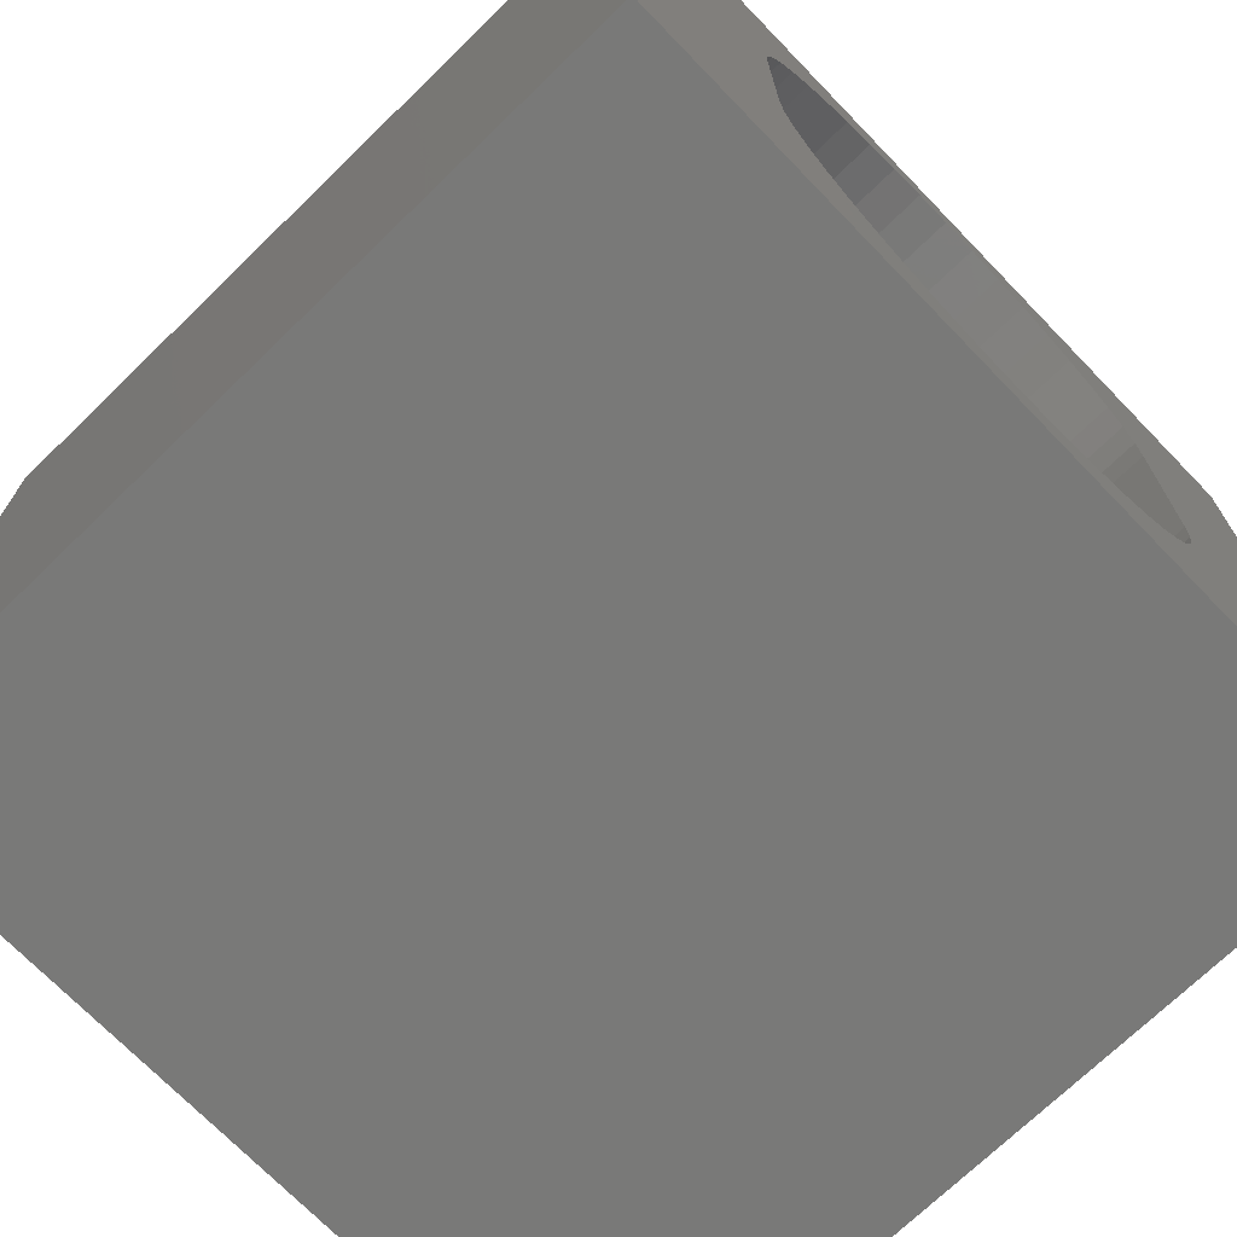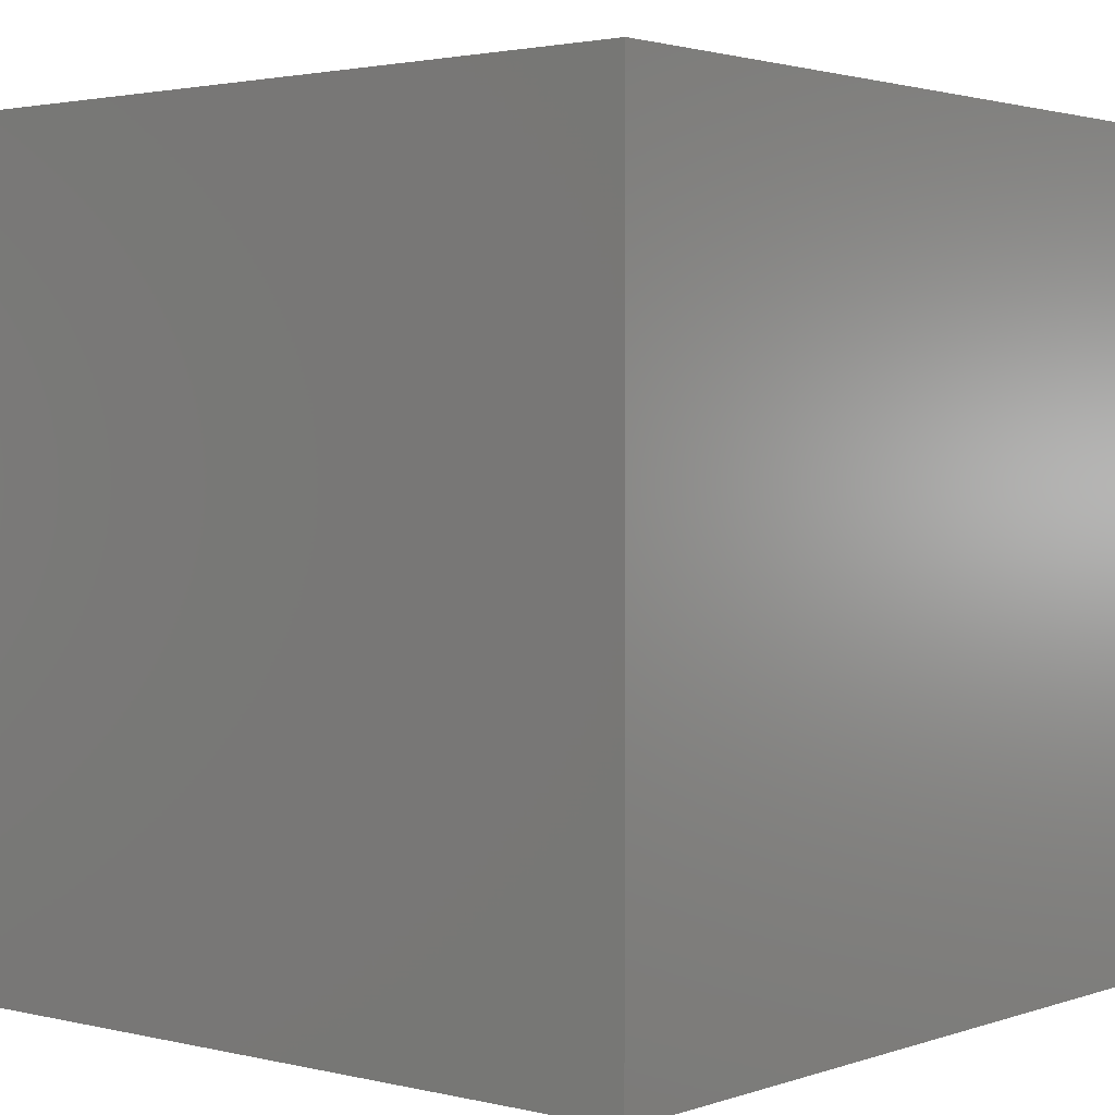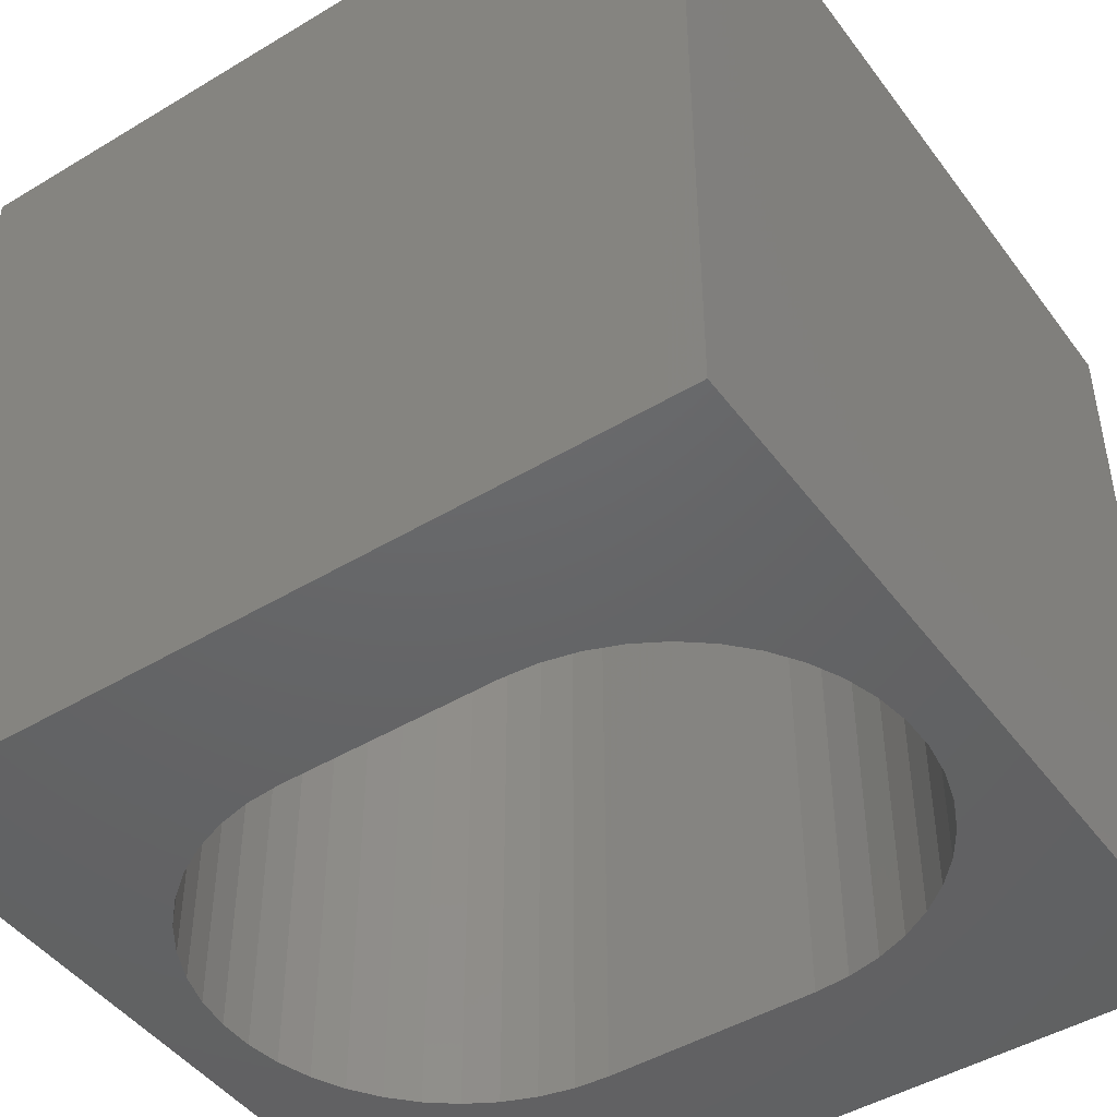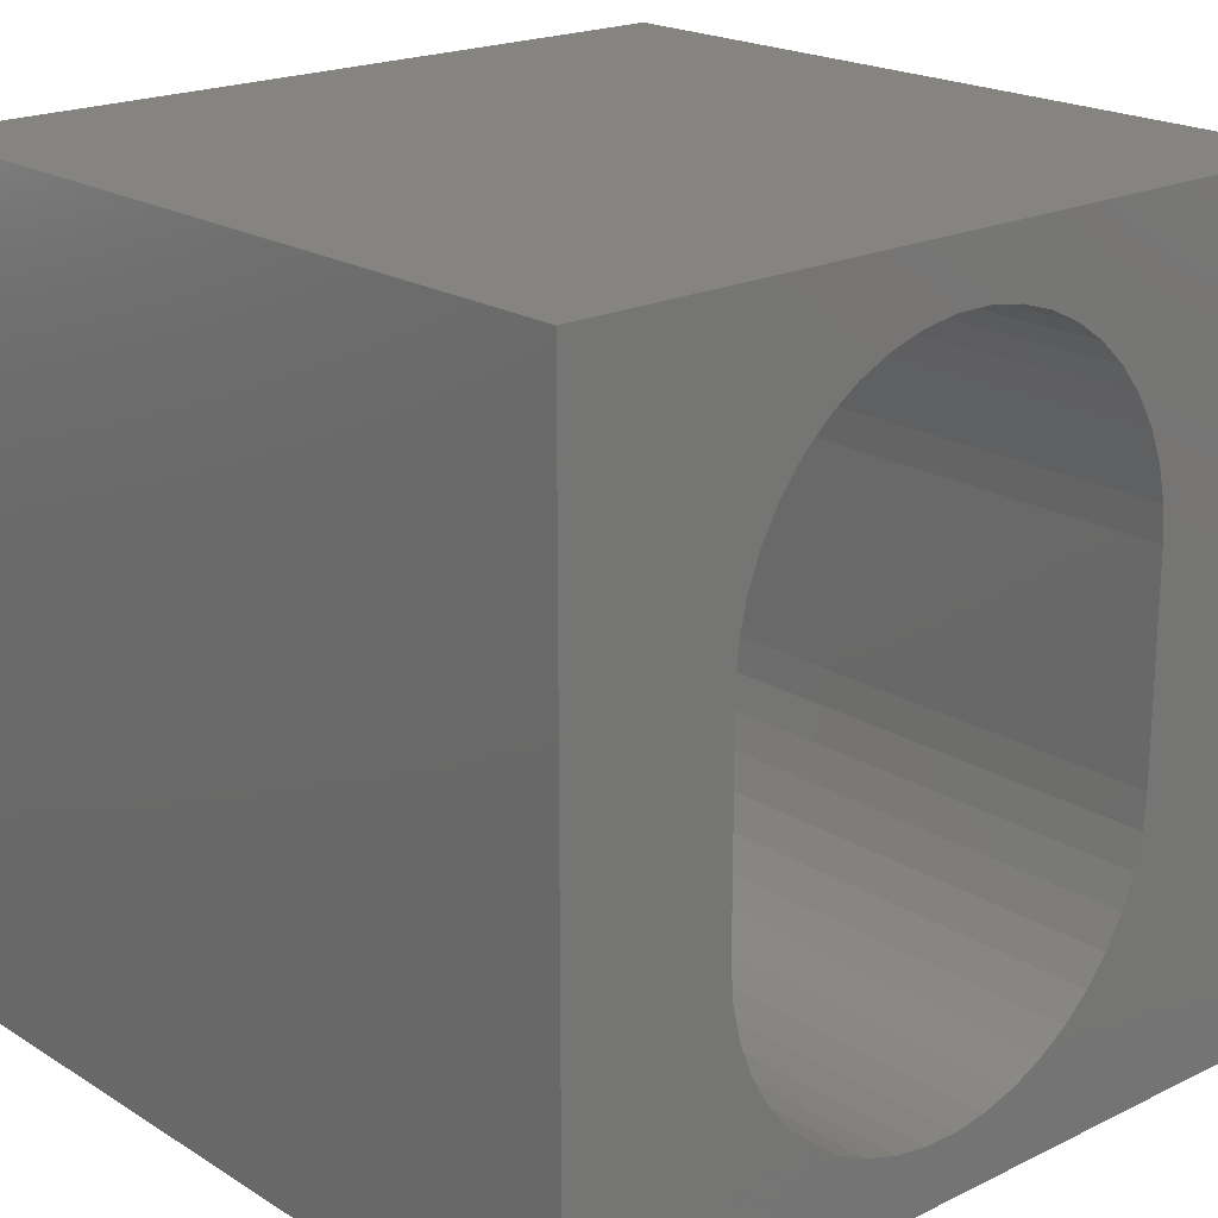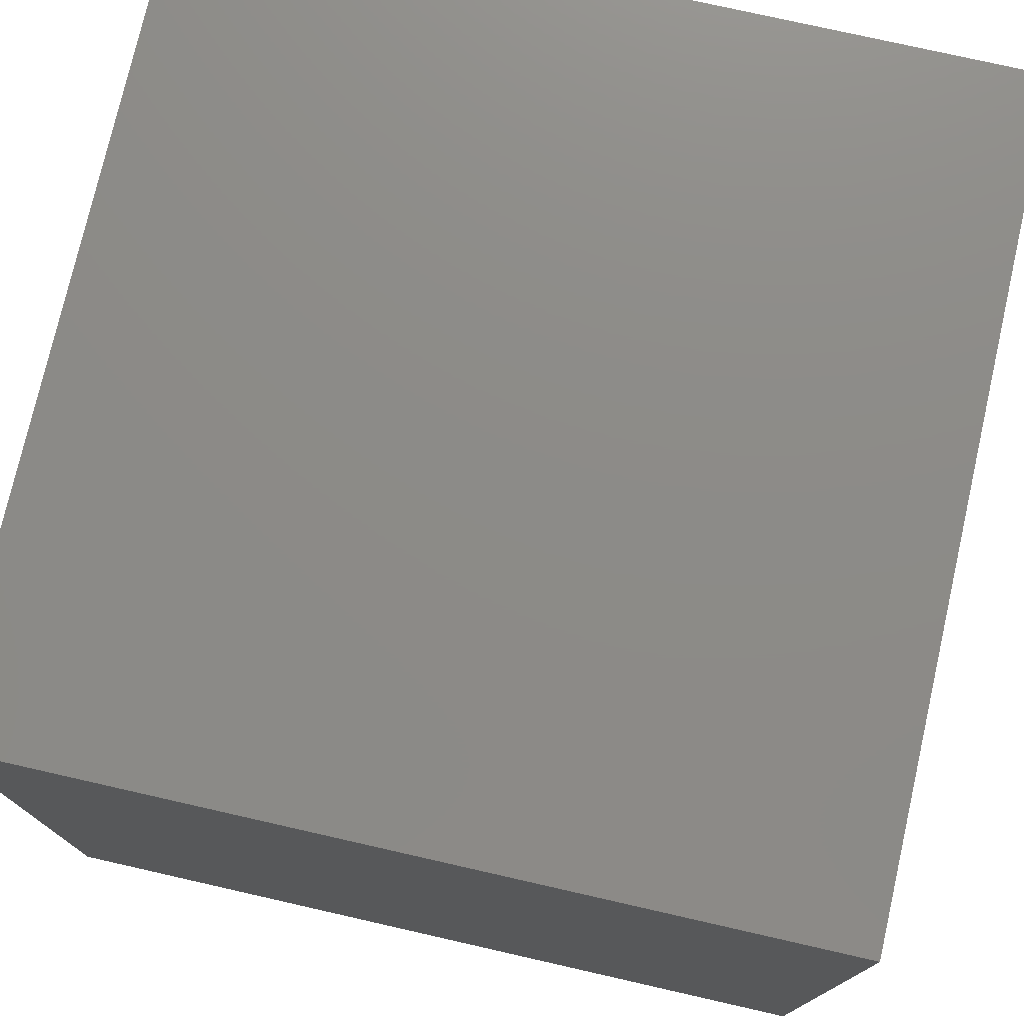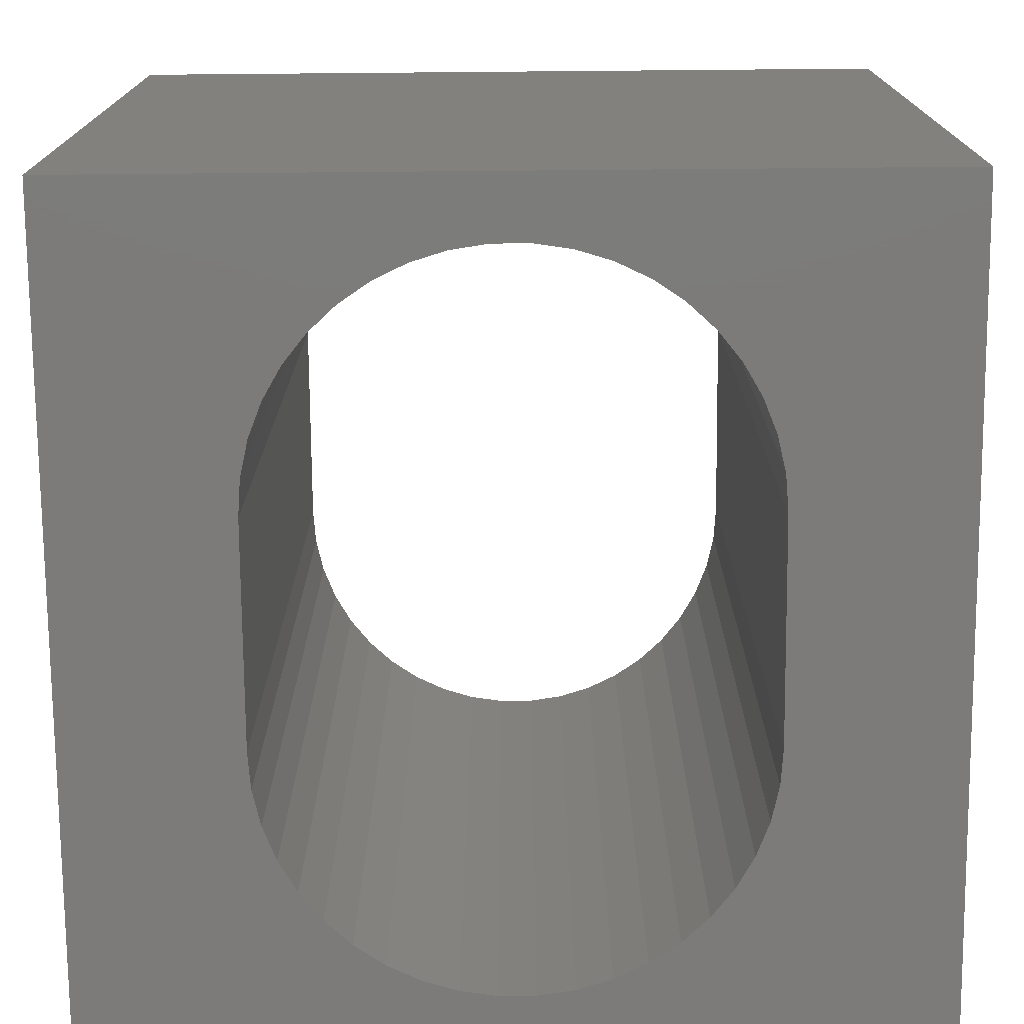
<metadata>
{"format":"stl","ext":"stl","renderer":"f3d","projection":"perspective","resolution":1024,"background":"white","views":[{"elev":-71.8,"azim":134.1,"up":"+Y"},{"elev":2.2,"azim":130.0,"up":"+Z"},{"elev":-46.2,"azim":124.5,"up":"+Z"},{"elev":20.2,"azim":138.4,"up":"+Y"},{"elev":76.1,"azim":102.8,"up":"+Y"},{"elev":-74.8,"azim":0.5,"up":"+Z"}]}
</metadata>
<code>
# stl→obj: 96 verts, 192 faces
v 0 10 10
v 0 10 0
v 0 0 10
v 0 0 0
v 7.926 3.243 10
v 7.828 2.815 10
v 10 0 10
v 7.668 2.407 10
v 10 10 10
v 5.678 9.199 10
v 6.097 9.069 10
v 6.492 8.879 10
v 6.854 8.632 10
v 7.175 8.334 10
v 7.449 2.028 10
v 7.175 1.685 10
v 6.854 1.387 10
v 7.449 7.991 10
v 7.668 7.612 10
v 7.828 7.204 10
v 7.926 6.776 10
v 7.959 6.339 10
v 7.959 3.68 10
v 3.954 0.9495 10
v 3.559 1.14 10
v 3.196 1.387 10
v 2.875 1.685 10
v 2.125 6.776 10
v 2.222 7.204 10
v 3.954 9.069 10
v 4.372 9.199 10
v 4.806 9.264 10
v 5.244 9.264 10
v 6.492 1.14 10
v 6.097 0.9495 10
v 5.678 0.8203 10
v 5.244 0.755 10
v 4.806 0.755 10
v 4.372 0.8203 10
v 2.602 2.028 10
v 2.382 2.407 10
v 2.222 2.815 10
v 2.382 7.612 10
v 2.602 7.991 10
v 2.875 8.334 10
v 3.196 8.632 10
v 3.559 8.879 10
v 2.125 3.243 10
v 2.092 3.68 10
v 2.092 6.339 10
v 10 10 0
v 10 0 0
v 7.926 6.776 0
v 7.828 7.204 0
v 2.222 2.815 0
v 2.382 2.407 0
v 2.125 3.243 0
v 3.954 0.9495 0
v 3.559 1.14 0
v 3.196 1.387 0
v 5.678 0.8203 0
v 6.097 0.9495 0
v 6.492 1.14 0
v 6.854 1.387 0
v 2.602 2.028 0
v 2.875 1.685 0
v 7.668 2.407 0
v 7.828 2.815 0
v 7.175 8.334 0
v 6.854 8.632 0
v 7.175 1.685 0
v 7.449 2.028 0
v 7.668 7.612 0
v 7.449 7.991 0
v 6.492 8.879 0
v 6.097 9.069 0
v 5.678 9.199 0
v 3.954 9.069 0
v 3.559 8.879 0
v 4.372 0.8203 0
v 4.806 0.755 0
v 5.244 0.755 0
v 2.222 7.204 0
v 2.382 7.612 0
v 2.602 7.991 0
v 5.244 9.264 0
v 4.806 9.264 0
v 4.372 9.199 0
v 3.196 8.632 0
v 2.875 8.334 0
v 2.125 6.776 0
v 2.092 6.339 0
v 2.092 3.68 0
v 7.926 3.243 0
v 7.959 3.68 0
v 7.959 6.339 0
f 1 2 3
f 3 2 4
f 5 6 7
f 7 6 8
f 9 10 11
f 11 12 9
f 9 12 13
f 9 13 14
f 8 15 7
f 7 15 16
f 7 16 17
f 14 18 9
f 9 18 19
f 9 19 20
f 20 21 9
f 9 21 22
f 9 22 7
f 7 22 23
f 7 23 5
f 24 25 3
f 3 25 26
f 3 26 27
f 28 29 1
f 30 31 1
f 1 31 32
f 1 32 9
f 9 32 33
f 9 33 10
f 17 34 7
f 7 34 35
f 7 35 36
f 36 37 7
f 7 37 38
f 7 38 3
f 3 38 39
f 3 39 24
f 27 40 3
f 3 40 41
f 3 41 42
f 29 43 1
f 1 43 44
f 1 44 45
f 45 46 1
f 1 46 47
f 1 47 30
f 42 48 3
f 3 48 49
f 3 49 1
f 1 49 50
f 1 50 28
f 51 9 52
f 52 9 7
f 53 54 51
f 55 56 4
f 55 4 57
f 58 4 59
f 59 4 60
f 61 62 52
f 52 62 63
f 52 63 64
f 56 65 4
f 4 65 66
f 4 66 60
f 52 67 68
f 51 69 70
f 64 71 52
f 52 71 72
f 52 72 67
f 54 73 51
f 51 73 74
f 51 74 69
f 70 75 51
f 51 75 76
f 51 76 77
f 2 78 79
f 58 80 4
f 4 80 81
f 4 81 52
f 52 81 82
f 52 82 61
f 83 2 84
f 84 2 85
f 77 86 51
f 51 86 87
f 51 87 2
f 2 87 88
f 2 88 78
f 79 89 2
f 2 89 90
f 2 90 85
f 83 91 2
f 2 91 92
f 2 92 4
f 4 92 93
f 4 93 57
f 68 94 52
f 52 94 95
f 52 95 51
f 51 95 96
f 51 96 53
f 9 51 1
f 1 51 2
f 52 7 4
f 4 7 3
f 93 49 48
f 93 48 57
f 57 48 42
f 57 42 55
f 55 42 41
f 55 41 56
f 56 41 40
f 56 40 65
f 65 40 27
f 65 27 66
f 66 27 26
f 66 26 60
f 60 26 25
f 60 25 59
f 59 25 24
f 59 24 58
f 58 24 39
f 58 39 80
f 80 39 38
f 80 38 81
f 81 38 37
f 81 37 82
f 82 37 36
f 82 36 61
f 61 36 35
f 61 35 62
f 62 35 34
f 62 34 63
f 63 34 17
f 63 17 64
f 64 17 16
f 64 16 71
f 71 16 15
f 71 15 72
f 72 15 8
f 72 8 67
f 67 8 6
f 67 6 68
f 68 6 5
f 68 5 94
f 94 5 23
f 94 23 95
f 93 92 49
f 49 92 50
f 96 22 21
f 96 21 53
f 53 21 20
f 53 20 54
f 54 20 19
f 54 19 73
f 73 19 18
f 73 18 74
f 74 18 14
f 74 14 69
f 69 14 13
f 69 13 70
f 70 13 12
f 70 12 75
f 75 12 11
f 75 11 76
f 76 11 10
f 76 10 77
f 77 10 33
f 77 33 86
f 86 33 32
f 86 32 87
f 87 32 31
f 87 31 88
f 88 31 30
f 88 30 78
f 78 30 47
f 78 47 79
f 79 47 46
f 79 46 89
f 89 46 45
f 89 45 90
f 90 45 44
f 90 44 85
f 85 44 43
f 85 43 84
f 84 43 29
f 84 29 83
f 83 29 28
f 83 28 91
f 91 28 50
f 91 50 92
f 96 95 22
f 22 95 23

</code>
